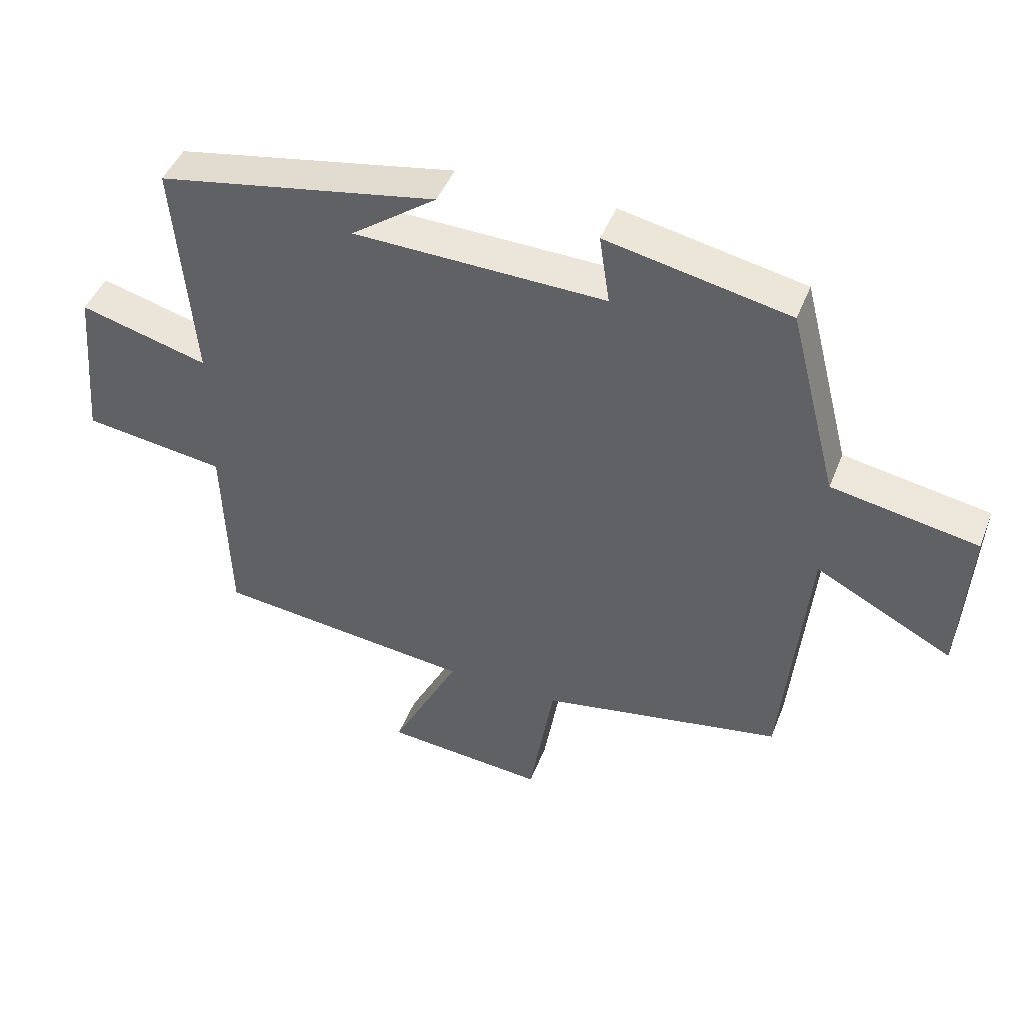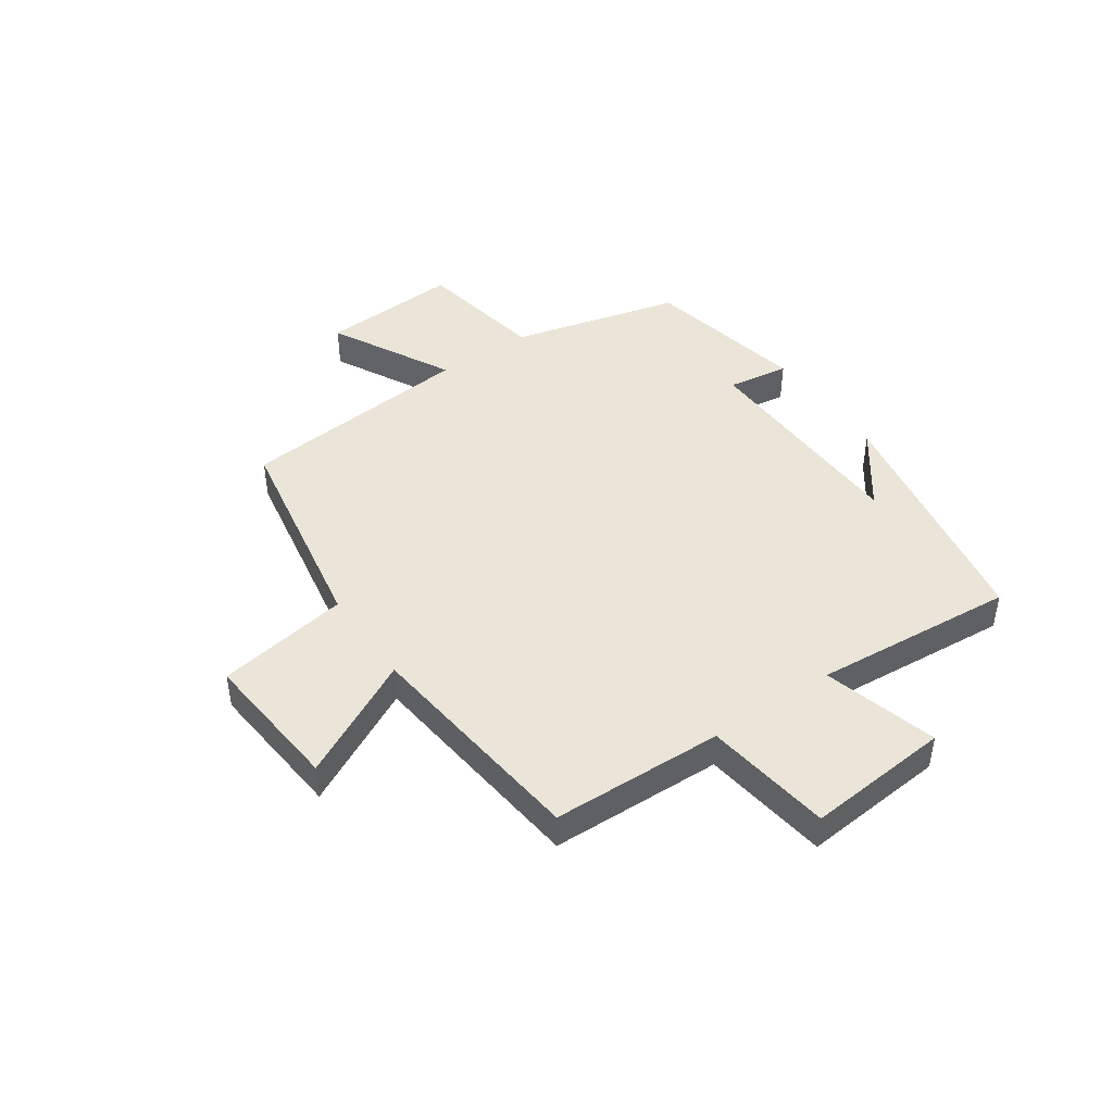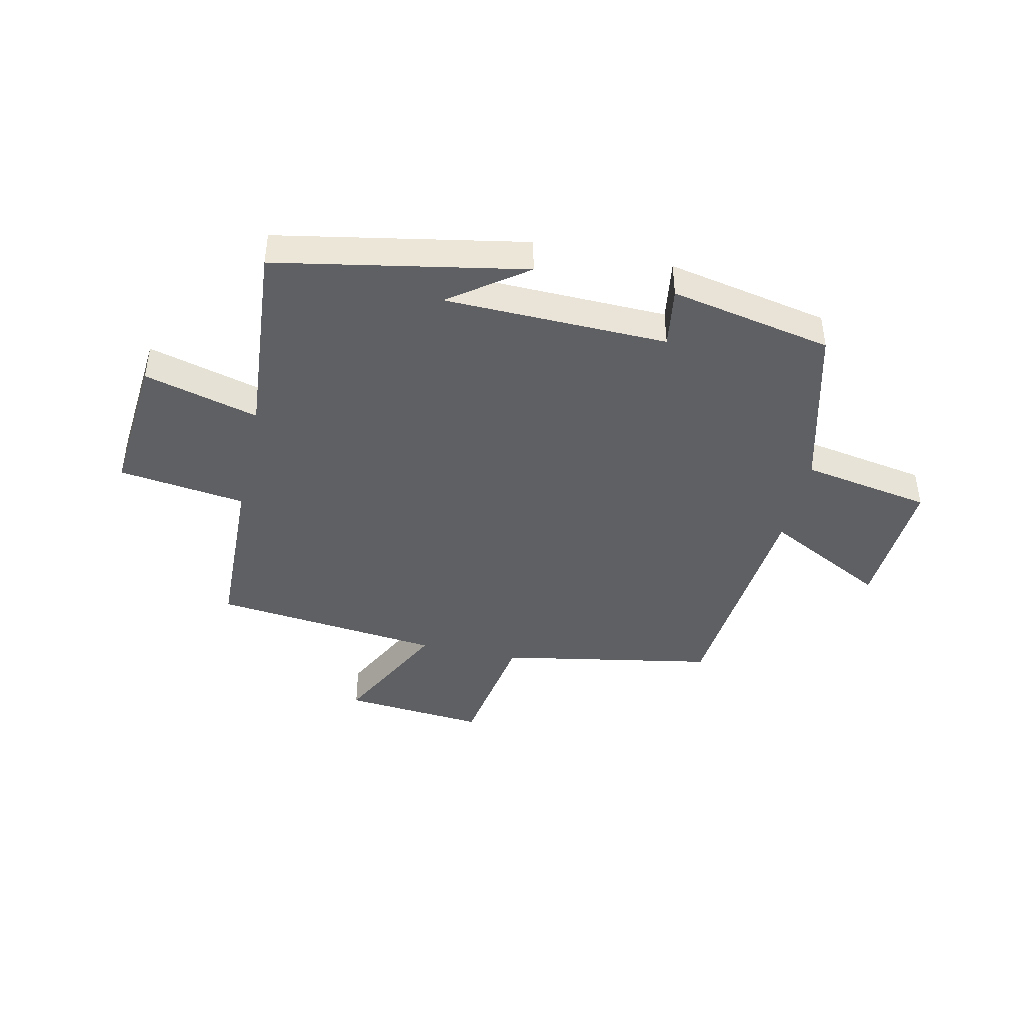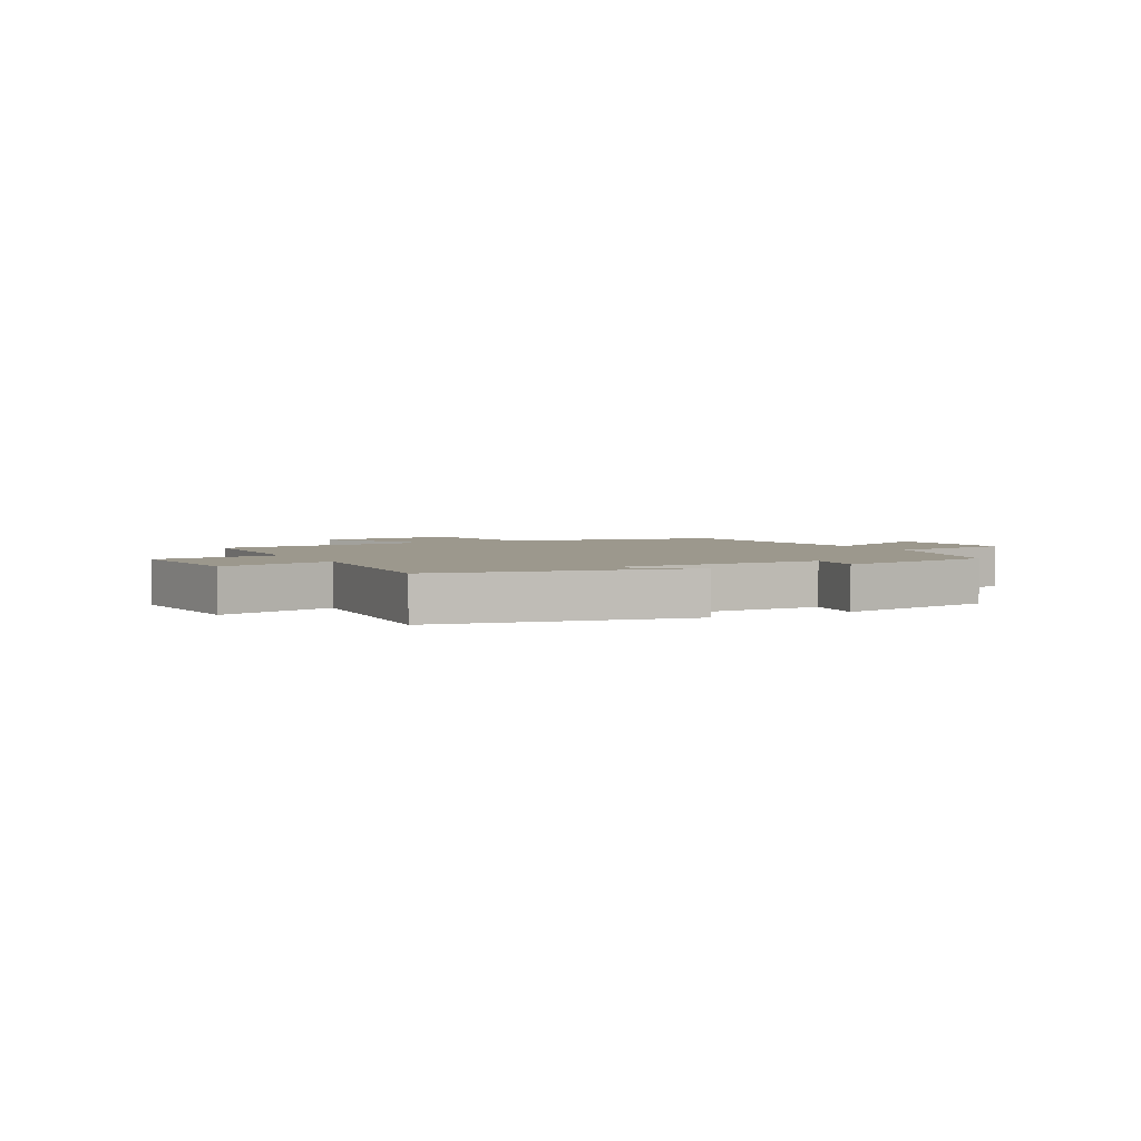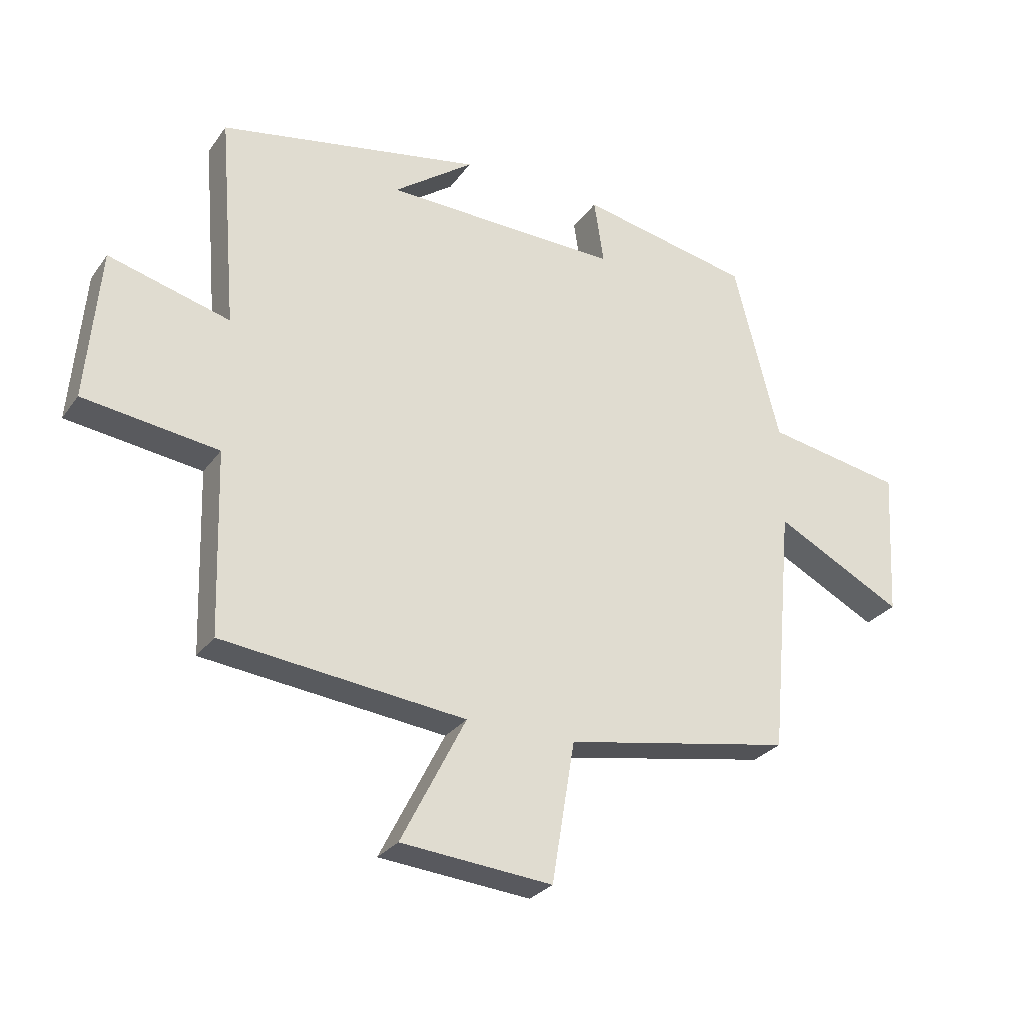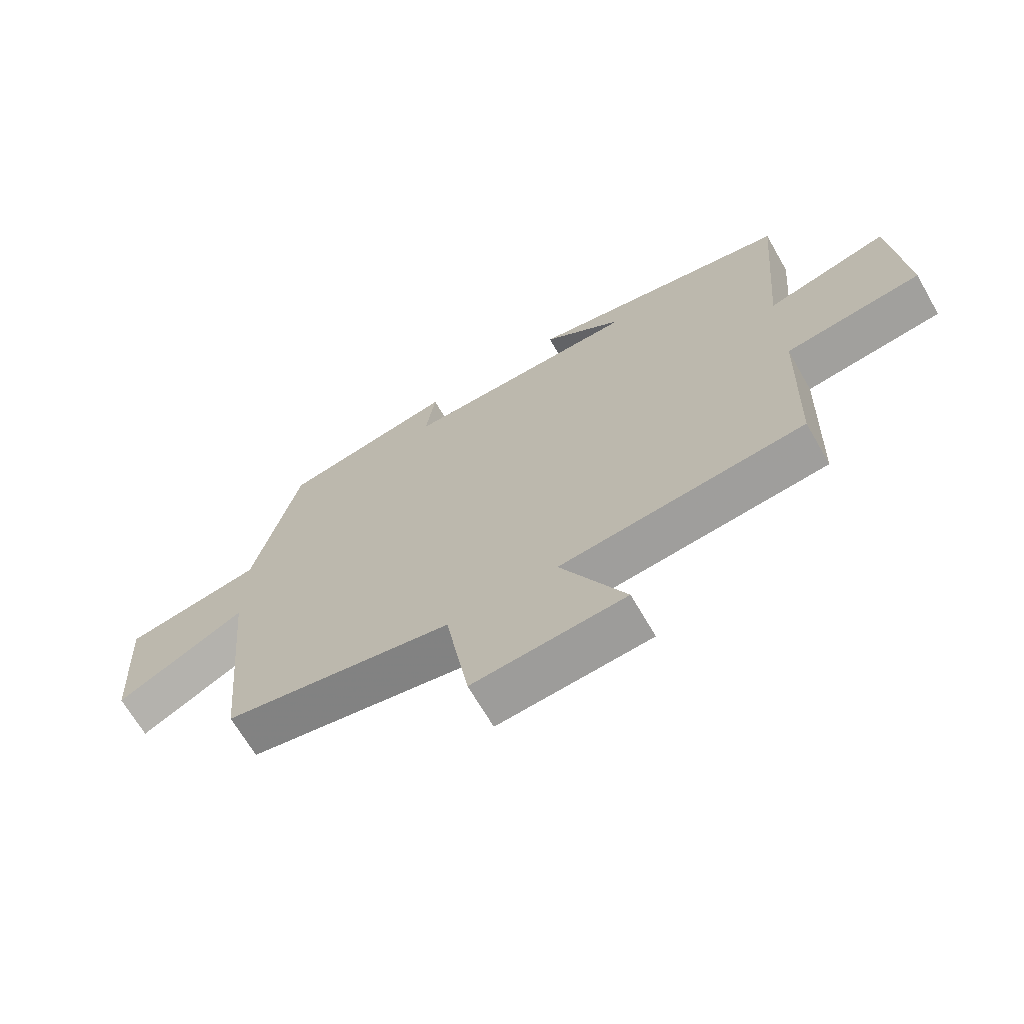
<metadata>
{"format":"obj","ext":"obj","renderer":"f3d","projection":"perspective","resolution":1024,"background":"white","views":[{"elev":45.5,"azim":20.7,"up":"+Z"},{"elev":44.7,"azim":-124.7,"up":"+Y"},{"elev":-42.8,"azim":-12.4,"up":"+Y"},{"elev":3.1,"azim":-27.8,"up":"+Y"},{"elev":-28.1,"azim":-28.3,"up":"+Z"},{"elev":-67.3,"azim":-150.1,"up":"+Z"}]}
</metadata>
<code>
v 0.462 0.07 -0.432
v 0.088 0.07 -0.5
v 0.05 0.07 -0.73
v -0.198 0.07 -0.708
v -0.092 0.07 -0.5
v -0.491 0.07 -0.456
v -0.5 0.07 -0.157
v -0.721 0.07 -0.127
v -0.699 0.07 0.123
v -0.5 0.07 0.069
v -0.529 0.07 0.42
v -0.097 0.07 0.5
v -0.229 0.07 0.403
v 0.159 0.07 0.393
v 0.143 0.07 0.5
v 0.425 0.07 0.443
v 0.5 0.07 0.149
v 0.725 0.07 0.109
v 0.711 0.07 -0.133
v 0.5 0.07 -0.023
v 0.462 0 -0.432
v 0.088 0 -0.5
v 0.05 0 -0.73
v -0.198 0 -0.708
v -0.092 0 -0.5
v -0.491 0 -0.456
v -0.5 0 -0.157
v -0.721 0 -0.127
v -0.699 0 0.123
v -0.5 0 0.069
v -0.529 0 0.42
v -0.097 0 0.5
v -0.229 0 0.403
v 0.159 0 0.393
v 0.143 0 0.5
v 0.425 0 0.443
v 0.5 0 0.149
v 0.725 0 0.109
v 0.711 0 -0.133
v 0.5 0 -0.023
f 17 18 19 20
f 17 20 1 2
f 14 15 16 17
f 13 14 17 2
f 11 12 13
f 10 11 13 2
f 7 8 9 10
f 5 6 7 10
f 5 10 2
f 2 3 4 5
f 40 39 38 37
f 22 21 40 37
f 37 36 35 34
f 22 37 34 33
f 33 32 31
f 22 33 31 30
f 30 29 28 27
f 30 27 26 25
f 22 30 25
f 25 24 23 22
f 1 21 22 2
f 2 22 23 3
f 3 23 24 4
f 4 24 25 5
f 5 25 26 6
f 6 26 27 7
f 7 27 28 8
f 8 28 29 9
f 9 29 30 10
f 10 30 31 11
f 11 31 32 12
f 12 32 33 13
f 13 33 34 14
f 14 34 35 15
f 15 35 36 16
f 16 36 37 17
f 17 37 38 18
f 18 38 39 19
f 19 39 40 20
f 20 40 21 1

</code>
